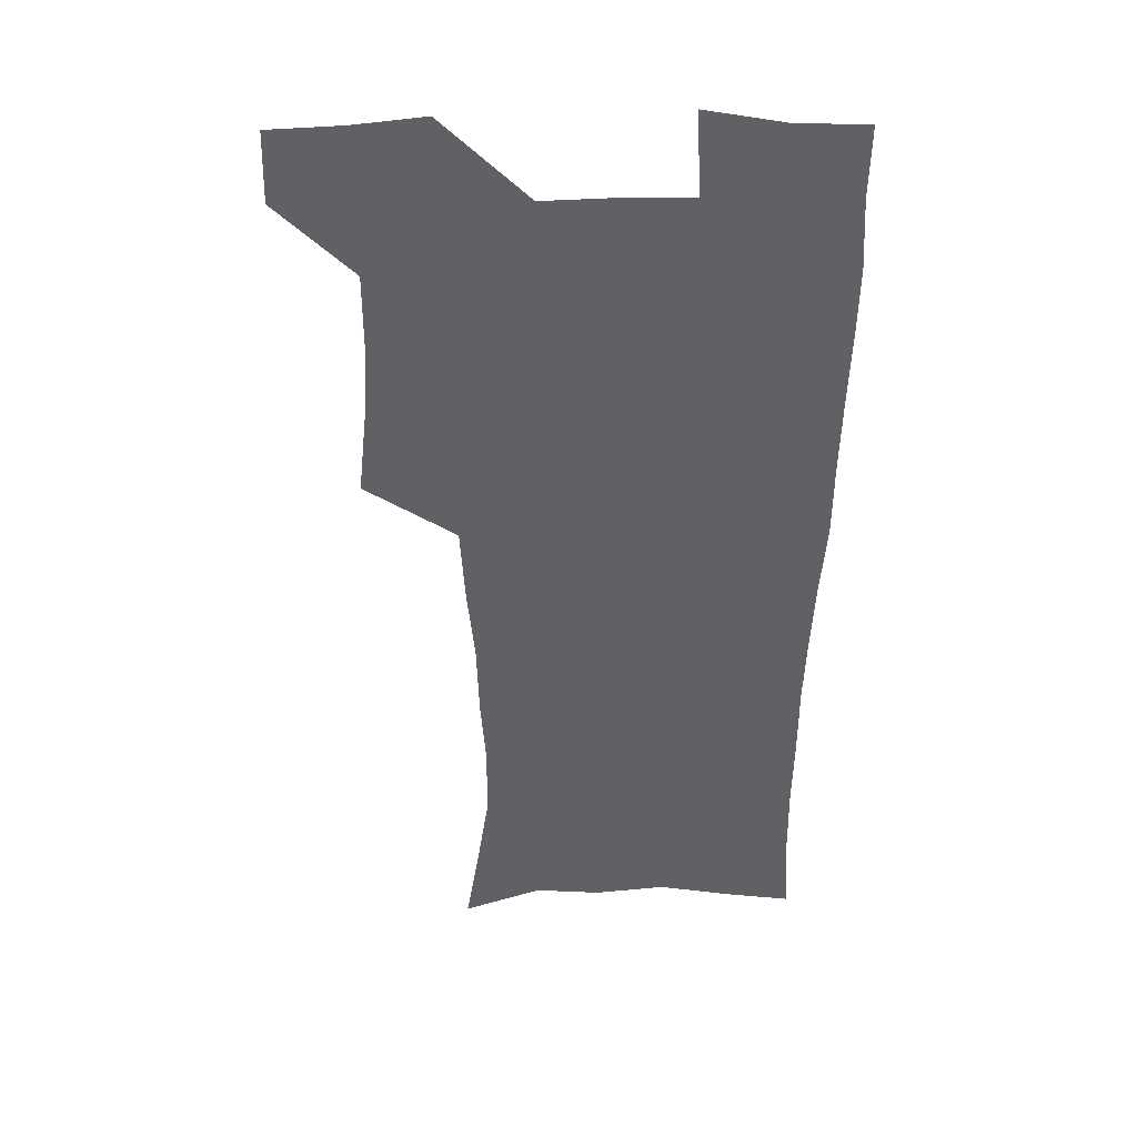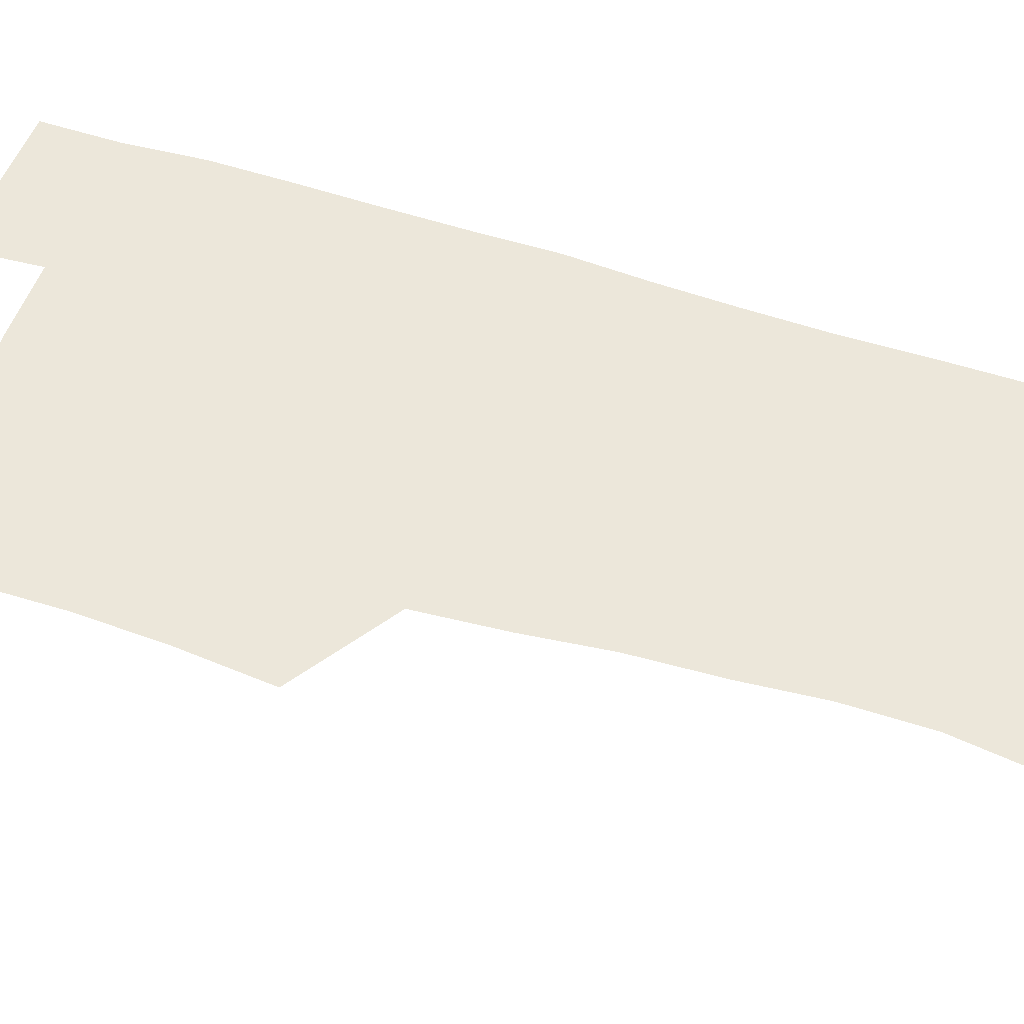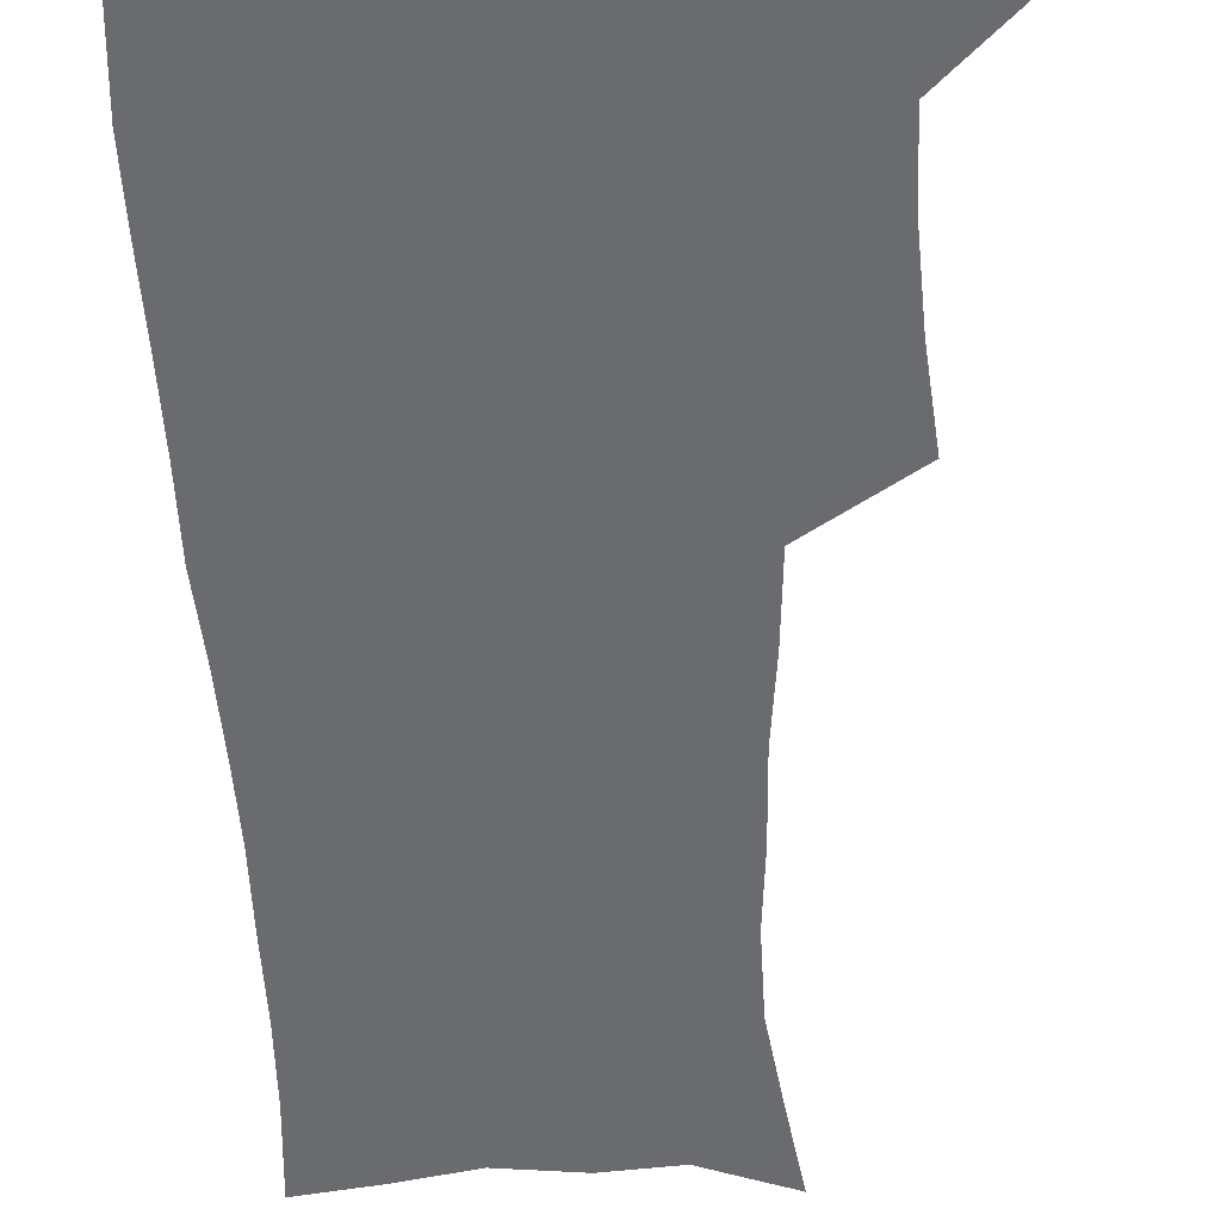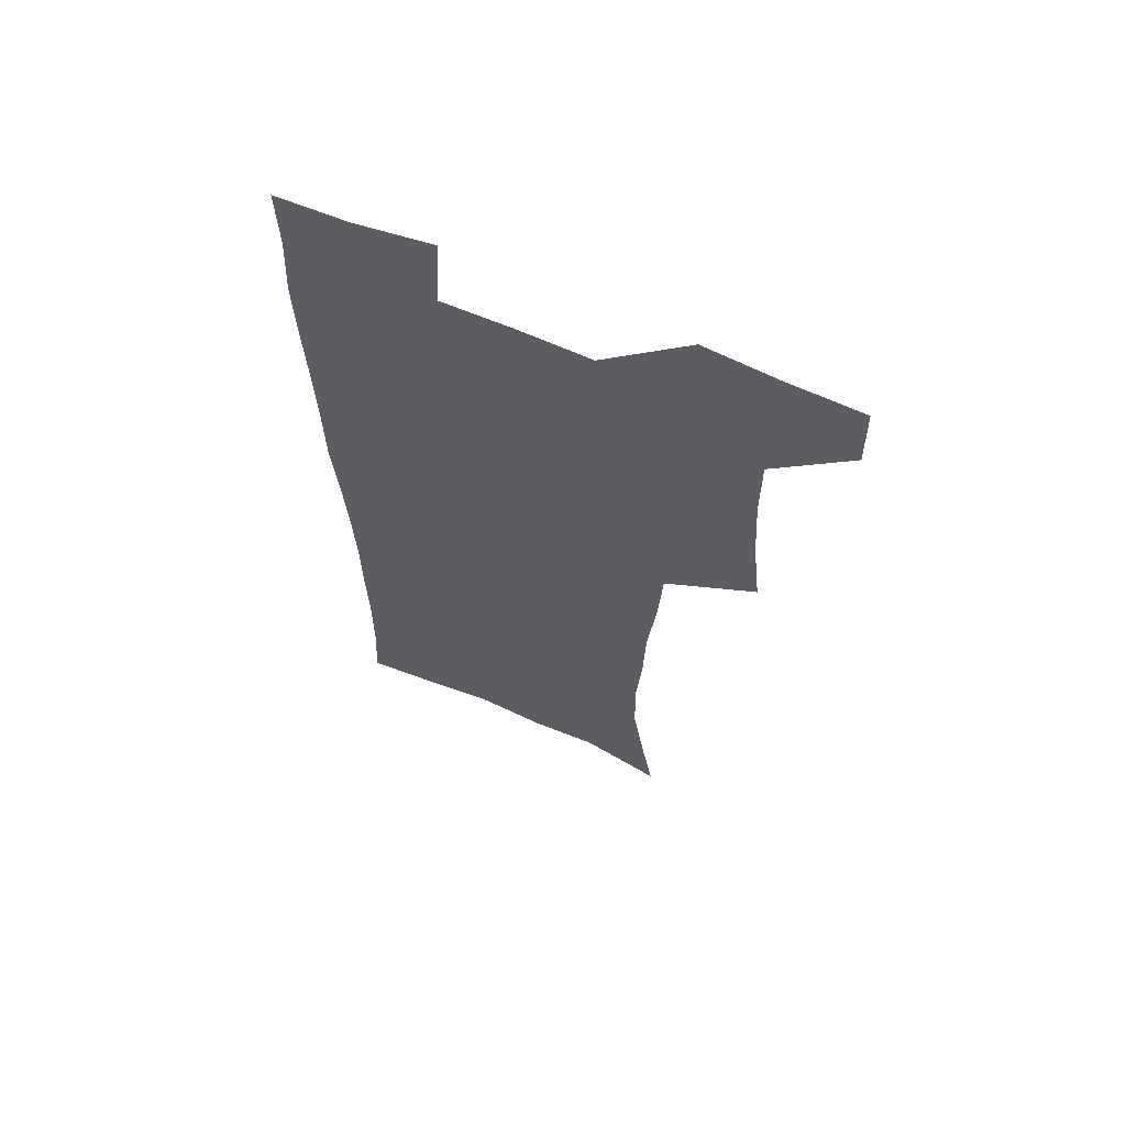
<metadata>
{"format":"obj","ext":"obj","renderer":"f3d","projection":"perspective","resolution":1024,"background":"white","views":[{"elev":40.6,"azim":-1.0,"up":"+Y"},{"elev":51.8,"azim":-71.4,"up":"+Z"},{"elev":-53.4,"azim":-177.6,"up":"+Z"},{"elev":65.0,"azim":-156.7,"up":"+Y"}]}
</metadata>
<code>
v 479.5 538.9 0
v 480.2 568.2 0
v 505 411.6 0
v 508.7 445.7 0
v 510.6 478 0
v 510.6 508.7 0
v 513.2 538.5 0
v 510 569.7 0
v 539.2 164.4 0
v 544.5 196.7 0
v 549.7 231.4 0
v 550.2 262.5 0
v 548.1 291.6 0
v 547.1 324.4 0
v 544.1 355.1 0
v 542.2 387.4 0
v 543.2 420.4 0
v 543.3 451 0
v 544 480.9 0
v 546.2 510.3 0
v 543.4 539.7 0
v 538.9 573 0
v 571.5 176.5 0
v 576.8 211.7 0
v 578.4 243.3 0
v 577.9 272.8 0
v 576 301.1 0
v 576 333.8 0
v 575.4 365.1 0
v 574.9 395.4 0
v 574.2 424.7 0
v 574.8 454.5 0
v 574.5 482.8 0
v 574.6 510.9 0
v 573.8 539.2 0
v 598.6 174.4 0
v 603.6 217.9 0
v 604.2 248.4 0
v 603.7 277.1 0
v 603.7 308.7 0
v 603.2 338.6 0
v 602.9 368.5 0
v 602.7 397.6 0
v 602.8 427 0
v 603.1 455.6 0
v 603.4 483.8 0
v 603.1 511.3 0
v 602.3 540.3 0
v 628.1 177.7 0
v 628.9 216.6 0
v 629.3 247.9 0
v 629.2 279.3 0
v 629.4 307.9 0
v 629.3 339.3 0
v 629.5 368.6 0
v 629.9 397.5 0
v 630.3 426.4 0
v 630.7 455.2 0
v 631.1 483.5 0
v 631.3 511.5 0
v 631.4 540 0
v 629.6 574.7 0
v 657 172.3 0
v 654.9 213.2 0
v 655.7 242.5 0
v 654.9 275.8 0
v 655.1 306.2 0
v 655.8 336 0
v 656.4 365.9 0
v 657.2 395.3 0
v 658.2 424.4 0
v 659 453.5 0
v 659.5 482.5 0
v 659.3 511.3 0
v 660.4 539 0
v 661.2 569.2 0
v 685.2 168.3 0
v 683.3 203.9 0
v 682.8 235.5 0
v 683.4 265.9 0
v 683.5 297.3 0
v 684.6 327.7 0
v 686.3 357.8 0
v 688.7 387.3 0
v 689 418.8 0
v 689.8 449.4 0
v 690.8 479.4 0
v 691.5 509.2 0
v 689.9 539.3 0
v 690.5 568.2 0
f 6 7 1
f 1 7 2
f 7 8 2
f 16 17 3
f 3 17 4
f 17 18 4
f 4 18 5
f 18 19 5
f 5 19 6
f 19 20 6
f 6 20 7
f 20 21 7
f 7 21 8
f 21 22 8
f 9 23 10
f 23 24 10
f 10 24 11
f 24 25 11
f 11 25 12
f 25 26 12
f 12 26 13
f 26 27 13
f 13 27 14
f 27 28 14
f 14 28 15
f 28 29 15
f 15 29 16
f 29 30 16
f 16 30 17
f 30 31 17
f 17 31 18
f 31 32 18
f 18 32 19
f 32 33 19
f 19 33 20
f 33 34 20
f 20 34 21
f 34 35 21
f 21 35 22
f 23 36 24
f 36 37 24
f 24 37 25
f 37 38 25
f 25 38 26
f 38 39 26
f 26 39 27
f 39 40 27
f 27 40 28
f 40 41 28
f 28 41 29
f 41 42 29
f 29 42 30
f 42 43 30
f 30 43 31
f 43 44 31
f 31 44 32
f 44 45 32
f 32 45 33
f 45 46 33
f 33 46 34
f 46 47 34
f 34 47 35
f 47 48 35
f 36 49 37
f 49 50 37
f 37 50 38
f 50 51 38
f 38 51 39
f 51 52 39
f 39 52 40
f 52 53 40
f 40 53 41
f 53 54 41
f 41 54 42
f 54 55 42
f 42 55 43
f 55 56 43
f 43 56 44
f 56 57 44
f 44 57 45
f 57 58 45
f 45 58 46
f 58 59 46
f 46 59 47
f 59 60 47
f 47 60 48
f 60 61 48
f 49 63 50
f 63 64 50
f 50 64 51
f 64 65 51
f 51 65 52
f 65 66 52
f 52 66 53
f 66 67 53
f 53 67 54
f 67 68 54
f 54 68 55
f 68 69 55
f 55 69 56
f 69 70 56
f 56 70 57
f 70 71 57
f 57 71 58
f 71 72 58
f 58 72 59
f 72 73 59
f 59 73 60
f 73 74 60
f 60 74 61
f 74 75 61
f 61 75 62
f 75 76 62
f 63 77 64
f 77 78 64
f 64 78 65
f 78 79 65
f 65 79 66
f 79 80 66
f 66 80 67
f 80 81 67
f 67 81 68
f 81 82 68
f 68 82 69
f 82 83 69
f 69 83 70
f 83 84 70
f 70 84 71
f 84 85 71
f 71 85 72
f 85 86 72
f 72 86 73
f 86 87 73
f 73 87 74
f 87 88 74
f 74 88 75
f 88 89 75
f 75 89 76
f 89 90 76

</code>
